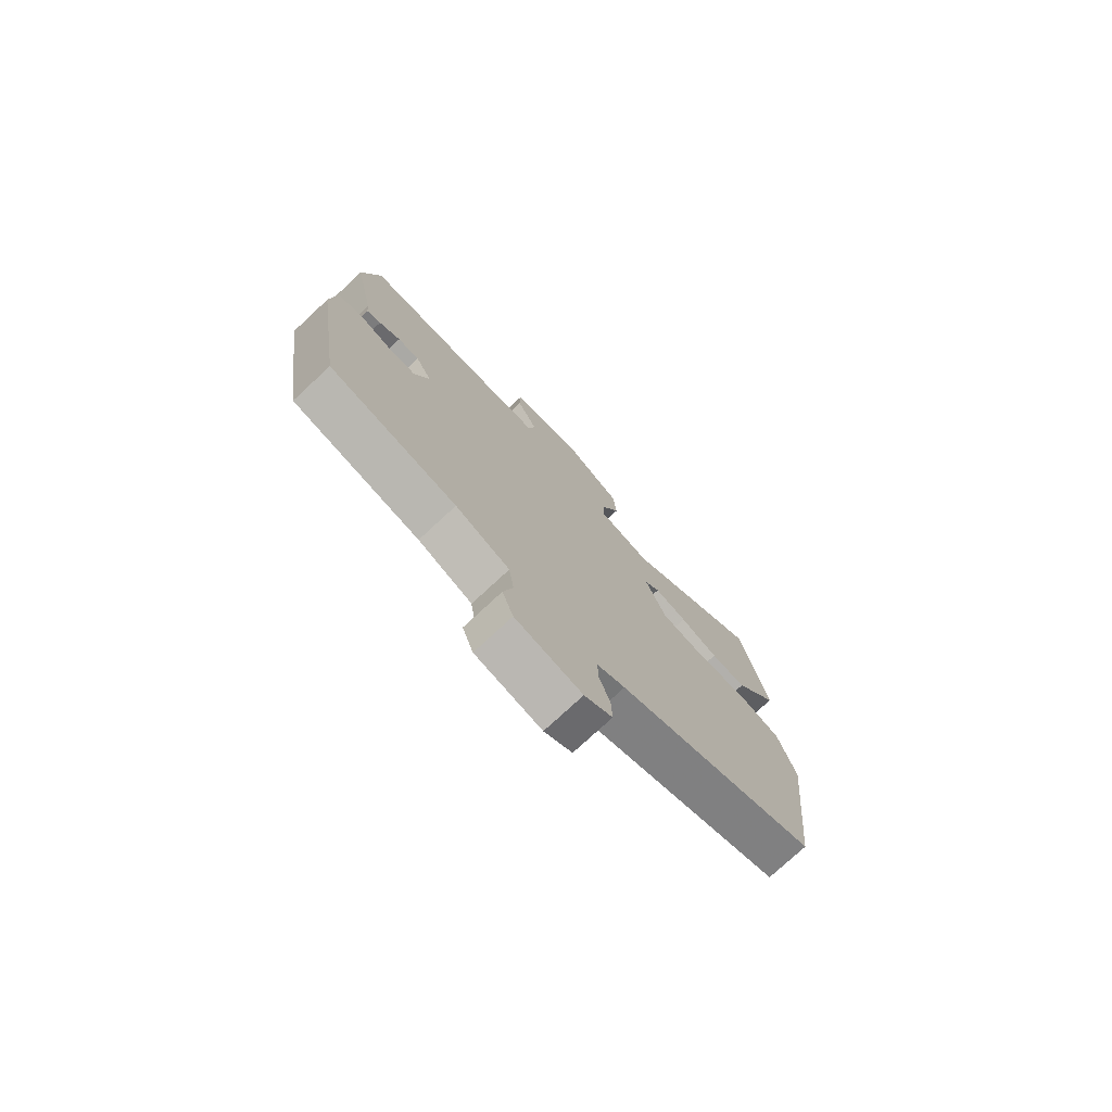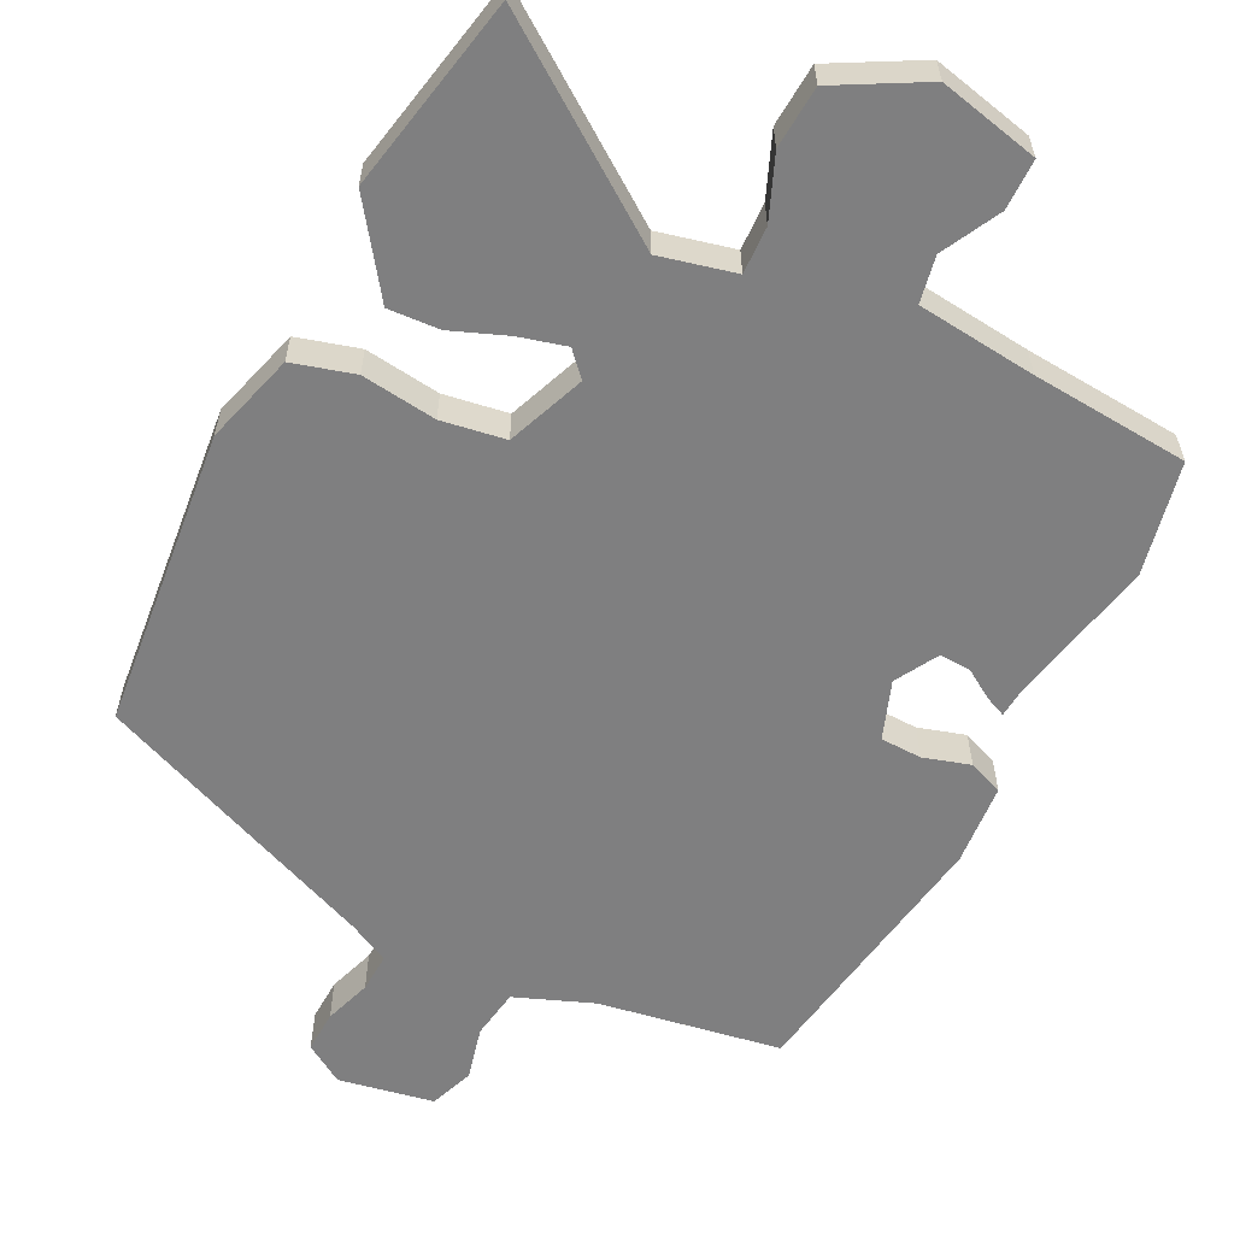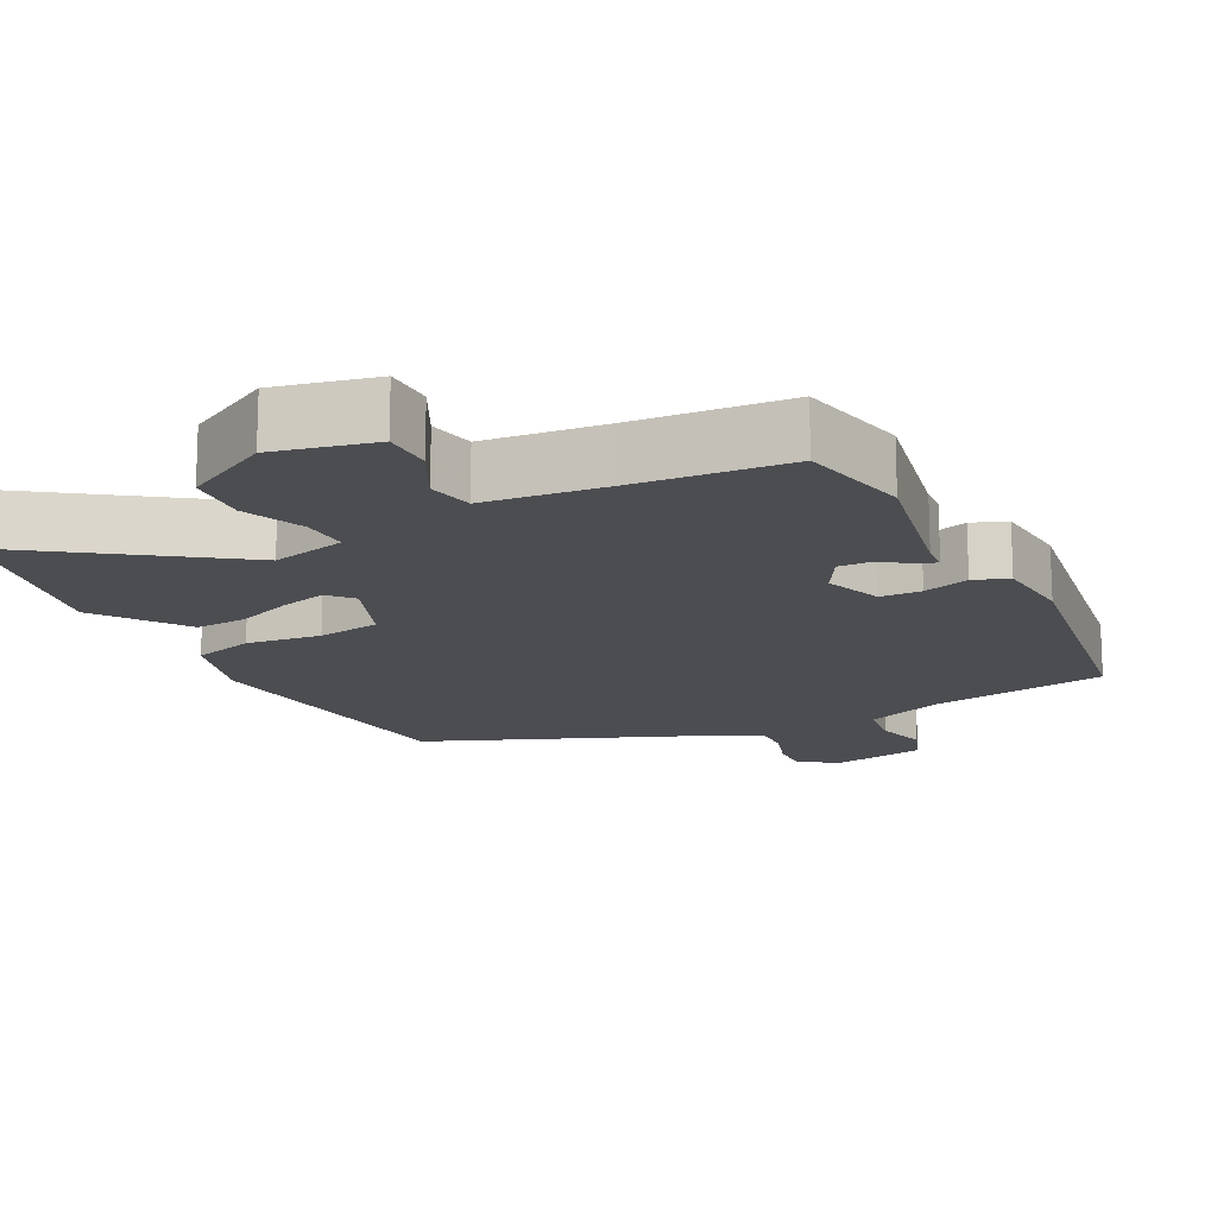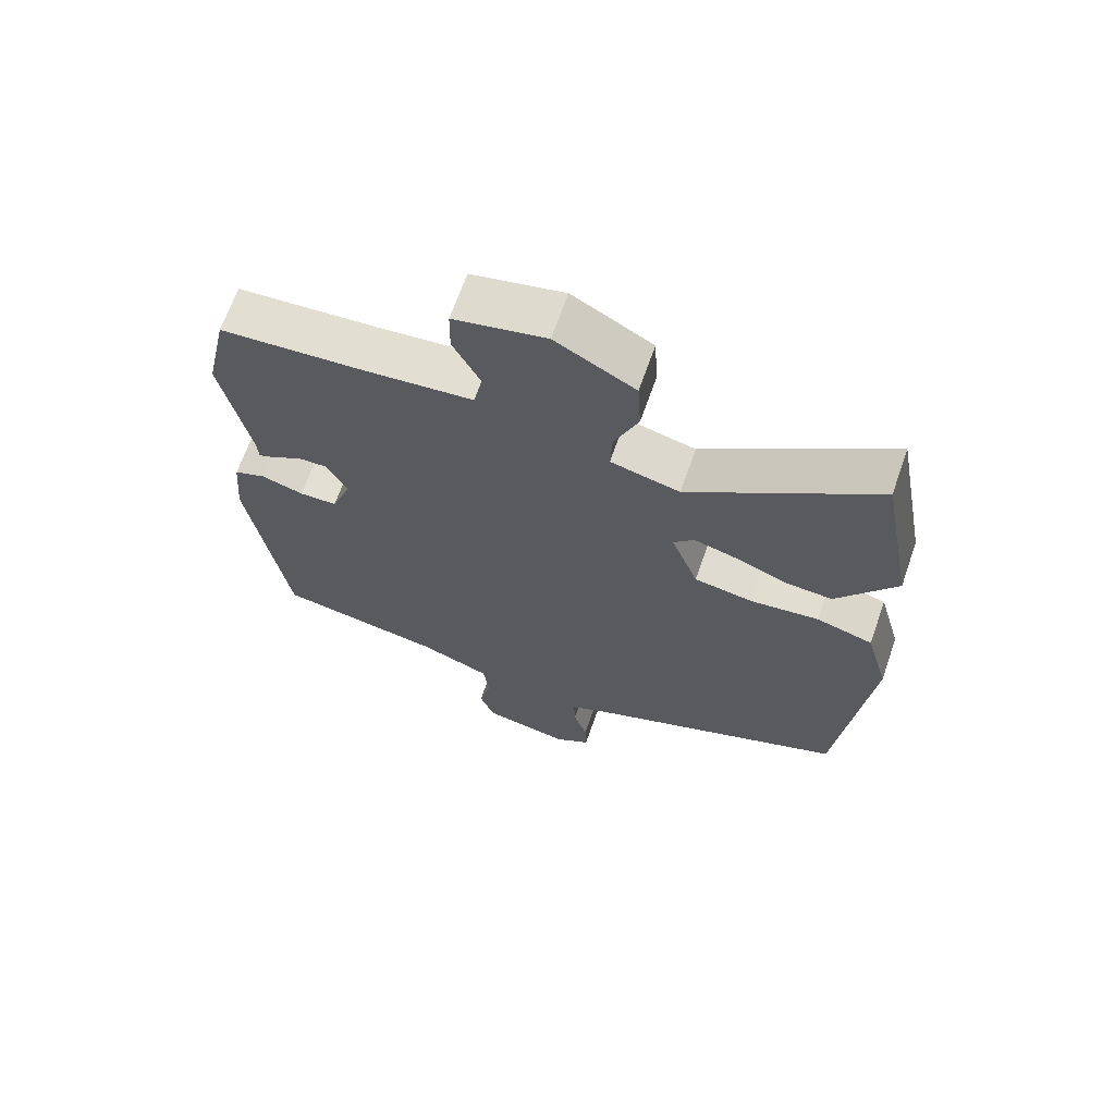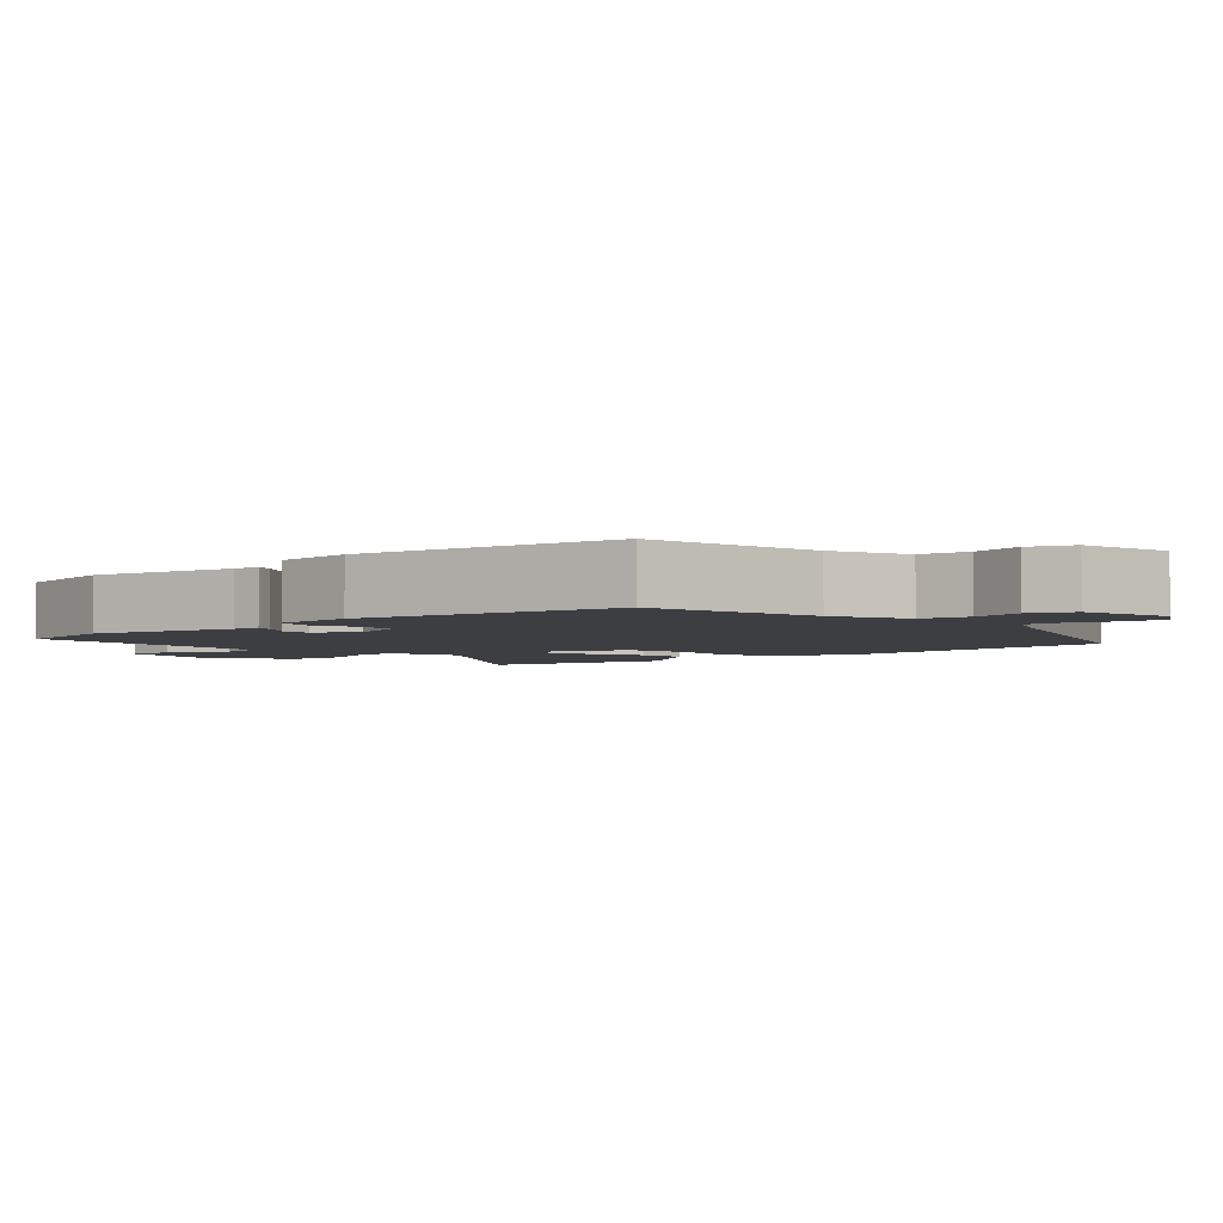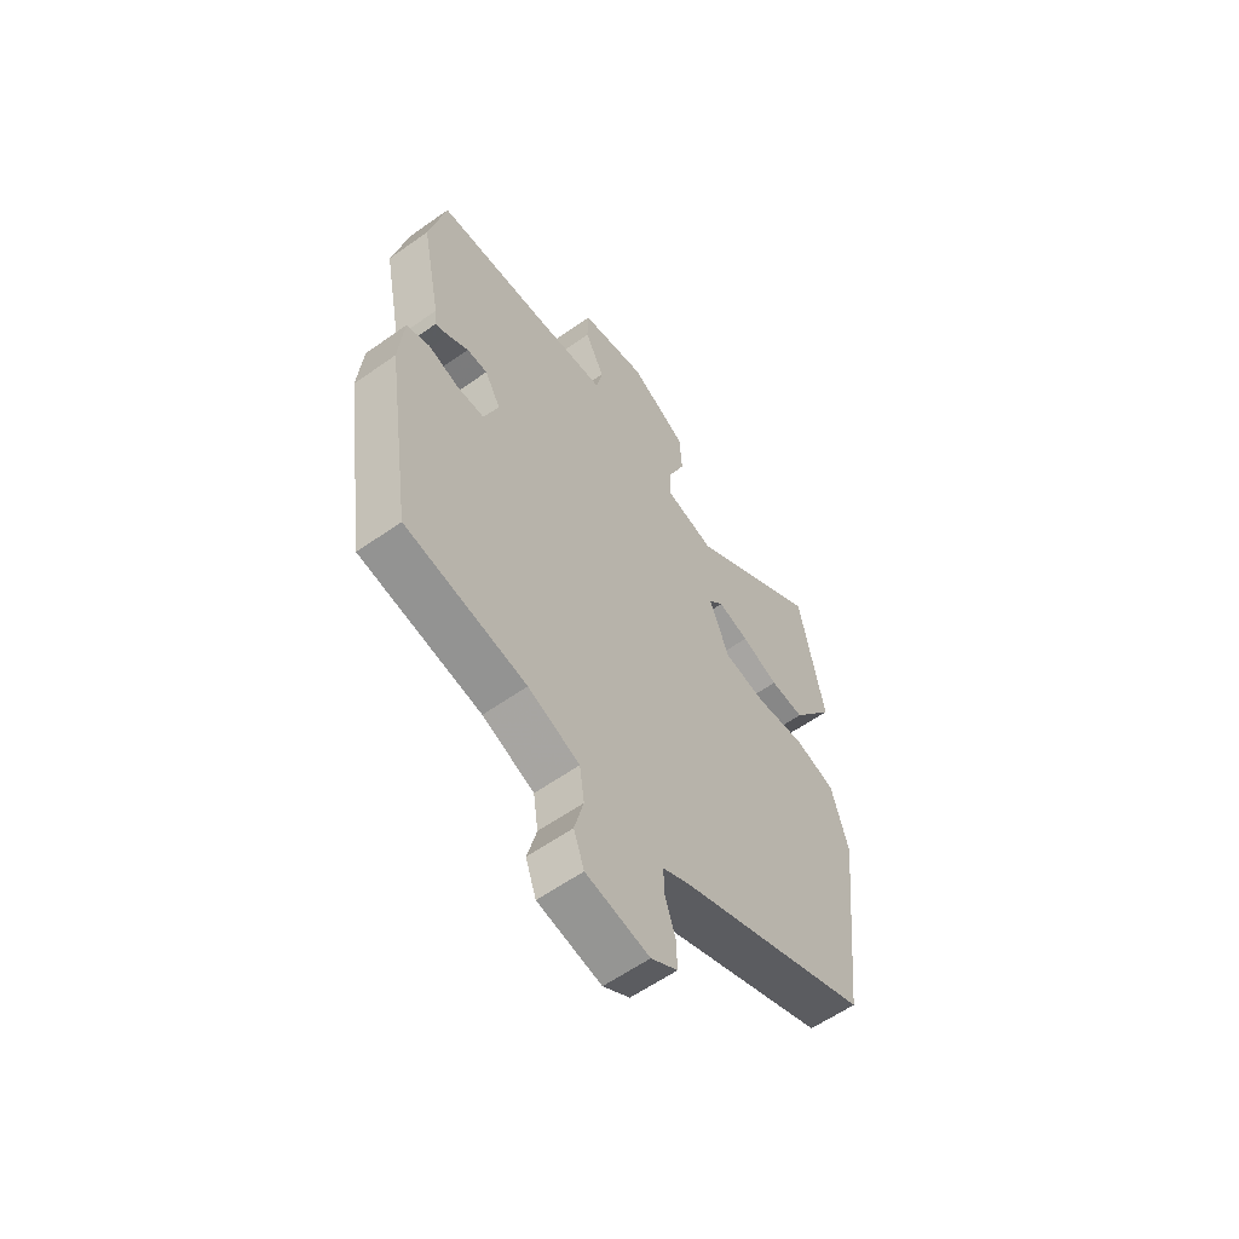
<metadata>
{"format":"obj","ext":"obj","renderer":"f3d","projection":"perspective","resolution":1024,"background":"white","views":[{"elev":-76.2,"azim":132.9,"up":"+Z"},{"elev":-59.7,"azim":-27.2,"up":"+Y"},{"elev":-15.8,"azim":26.7,"up":"+Y"},{"elev":67.0,"azim":-160.7,"up":"+Z"},{"elev":-3.3,"azim":132.0,"up":"+Y"},{"elev":-59.4,"azim":126.1,"up":"+Z"}]}
</metadata>
<code>
v 0.495 0.07 0.524
v 0.529 0.07 0.368
v 0.488 0.07 0.161
v 0.485 0.07 0.121
v 0.457 0.07 0.133
v 0.415 0.07 0.159
v 0.372 0.07 0.16
v 0.339 0.07 0.101
v 0.369 0.07 0.021
v 0.426 0.07 0.02
v 0.49 0.07 0.04
v 0.538 0.07 0.022
v 0.548 0.07 -0.091
v 0.492 0.07 -0.464
v 0.241 0.07 -0.509
v 0.134 0.07 -0.552
v 0.124 0.07 -0.621
v 0.143 0.07 -0.695
v 0.121 0.07 -0.756
v -0.01 0.07 -0.782
v -0.065 0.07 -0.748
v -0.063 0.07 -0.69
v -0.042 0.07 -0.625
v -0.04 0.07 -0.571
v -0.096 0.07 -0.543
v -0.494 0.07 -0.385
v -0.54 0.07 0.03
v -0.505 0.07 0.156
v -0.42 0.07 0.181
v -0.316 0.07 0.169
v -0.228 0.07 0.184
v -0.187 0.07 0.292
v -0.218 0.07 0.325
v -0.283 0.07 0.307
v -0.36 0.07 0.276
v -0.431 0.07 0.271
v -0.474 0.07 0.33
v -0.52 0.07 0.393
v -0.469 0.07 0.664
v -0.189 0.07 0.47
v -0.085 0.07 0.496
v -0.088 0.07 0.561
v -0.124 0.07 0.647
v -0.119 0.07 0.733
v 0.001 0.07 0.8
v 0.14 0.07 0.77
v 0.141 0.07 0.7
v 0.1 0.07 0.619
v 0.113 0.07 0.555
v 0.278 0.07 0.539
v 0.495 0 0.524
v 0.529 0 0.368
v 0.488 0 0.161
v 0.485 0 0.121
v 0.457 0 0.133
v 0.415 0 0.159
v 0.372 0 0.16
v 0.339 0 0.101
v 0.369 0 0.021
v 0.426 0 0.02
v 0.49 0 0.04
v 0.538 0 0.022
v 0.548 0 -0.091
v 0.492 0 -0.464
v 0.241 0 -0.509
v 0.134 0 -0.552
v 0.124 0 -0.621
v 0.143 0 -0.695
v 0.121 0 -0.756
v -0.01 0 -0.782
v -0.065 0 -0.748
v -0.063 0 -0.69
v -0.042 0 -0.625
v -0.04 0 -0.571
v -0.096 0 -0.543
v -0.494 0 -0.385
v -0.54 0 0.03
v -0.505 0 0.156
v -0.42 0 0.181
v -0.316 0 0.169
v -0.228 0 0.184
v -0.187 0 0.292
v -0.218 0 0.325
v -0.283 0 0.307
v -0.36 0 0.276
v -0.431 0 0.271
v -0.474 0 0.33
v -0.52 0 0.393
v -0.469 0 0.664
v -0.189 0 0.47
v -0.085 0 0.496
v -0.088 0 0.561
v -0.124 0 0.647
v -0.119 0 0.733
v 0.001 0 0.8
v 0.14 0 0.77
v 0.141 0 0.7
v 0.1 0 0.619
v 0.113 0 0.555
v 0.278 0 0.539
f 46 47 48
f 45 46 48
f 44 45 48
f 43 44 48
f 42 43 48
f 41 42 48 49
f 37 38 39 40
f 37 40 41
f 36 37 41
f 35 36 41
f 34 35 41
f 41 49 50
f 34 41 50
f 33 34 50
f 28 29 30
f 27 28 30
f 26 27 30
f 25 26 30
f 24 25 30 31
f 21 22 23
f 20 21 23
f 19 20 23
f 18 19 23
f 17 18 23
f 16 17 23 24
f 24 31 32
f 16 24 32
f 15 16 32
f 13 14 15
f 12 13 15
f 11 12 15
f 10 11 15
f 3 4 5 6
f 3 6 7
f 2 3 7
f 1 2 7
f 50 1 7
f 33 50 7
f 32 33 7
f 9 10 15
f 8 9 15 32
f 7 8 32
f 98 97 96
f 98 96 95
f 98 95 94
f 98 94 93
f 98 93 92
f 99 98 92 91
f 90 89 88 87
f 91 90 87
f 91 87 86
f 91 86 85
f 91 85 84
f 100 99 91
f 100 91 84
f 100 84 83
f 80 79 78
f 80 78 77
f 80 77 76
f 80 76 75
f 81 80 75 74
f 73 72 71
f 73 71 70
f 73 70 69
f 73 69 68
f 73 68 67
f 74 73 67 66
f 82 81 74
f 82 74 66
f 82 66 65
f 65 64 63
f 65 63 62
f 65 62 61
f 65 61 60
f 56 55 54 53
f 57 56 53
f 57 53 52
f 57 52 51
f 57 51 100
f 57 100 83
f 57 83 82
f 65 60 59
f 82 65 59 58
f 82 58 57
f 1 51 52 2
f 2 52 53 3
f 3 53 54 4
f 4 54 55 5
f 5 55 56 6
f 6 56 57 7
f 7 57 58 8
f 8 58 59 9
f 9 59 60 10
f 10 60 61 11
f 11 61 62 12
f 12 62 63 13
f 13 63 64 14
f 14 64 65 15
f 15 65 66 16
f 16 66 67 17
f 17 67 68 18
f 18 68 69 19
f 19 69 70 20
f 20 70 71 21
f 21 71 72 22
f 22 72 73 23
f 23 73 74 24
f 24 74 75 25
f 25 75 76 26
f 26 76 77 27
f 27 77 78 28
f 28 78 79 29
f 29 79 80 30
f 30 80 81 31
f 31 81 82 32
f 32 82 83 33
f 33 83 84 34
f 34 84 85 35
f 35 85 86 36
f 36 86 87 37
f 37 87 88 38
f 38 88 89 39
f 39 89 90 40
f 40 90 91 41
f 41 91 92 42
f 42 92 93 43
f 43 93 94 44
f 44 94 95 45
f 45 95 96 46
f 46 96 97 47
f 47 97 98 48
f 48 98 99 49
f 49 99 100 50
f 50 100 51 1

</code>
